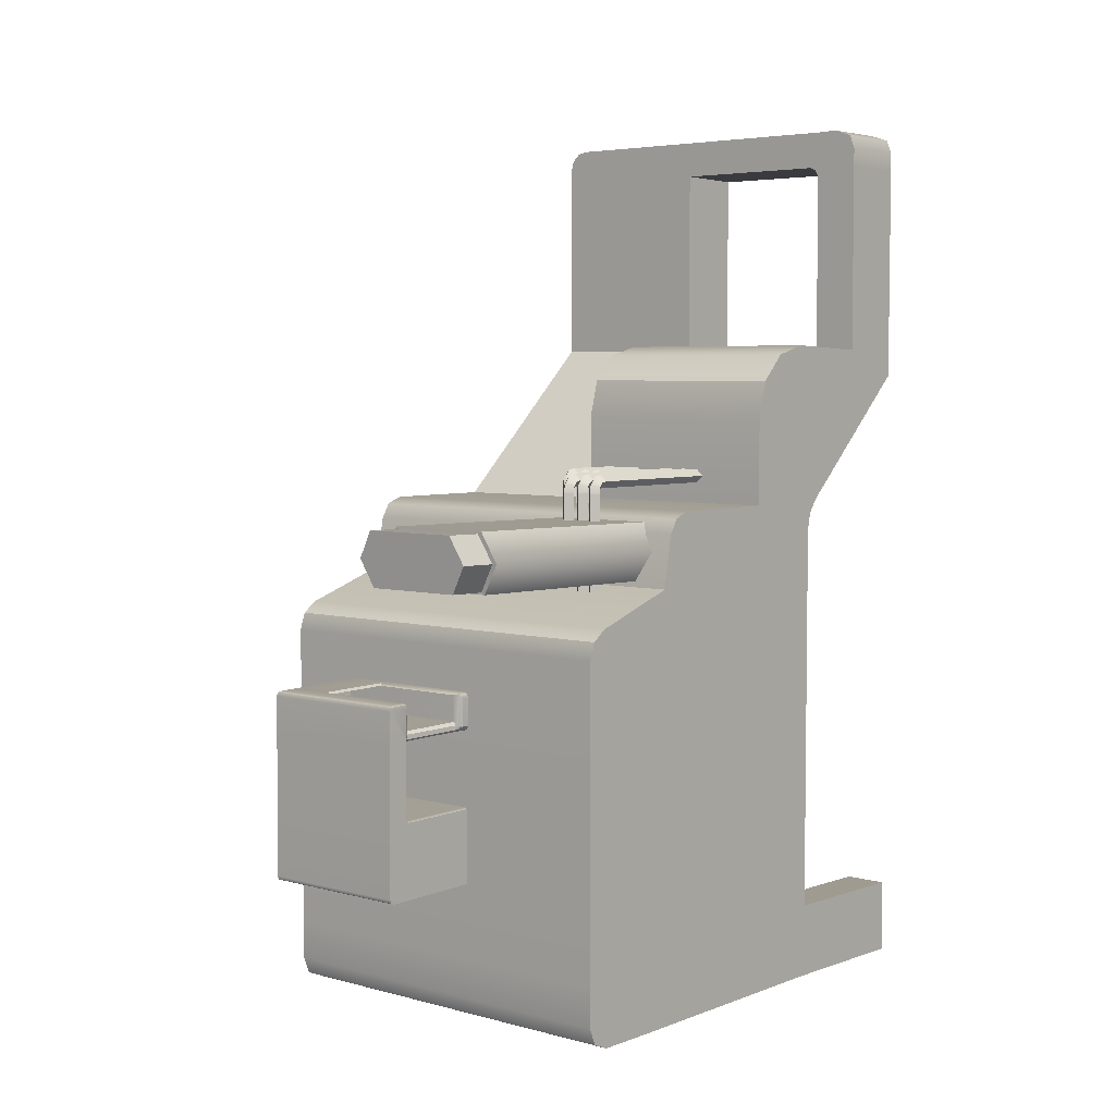
<metadata>
{"format":"obj","ext":"obj","renderer":"f3d","projection":"perspective","resolution":1024,"background":"white","views":[{"elev":4.8,"azim":-139.7,"up":"+Z"}]}
</metadata>
<code>
g default
v -0.09195 4.623 -0.757
v -0.09195 5.571 0.5909
v 1.308 5.572 0.5438
v -0.09195 5.371 -0.7679
v -0.02753 4.723 0.925
v 1.247 4.723 0.925
v 1.247 5.341 0.9164
v -0.02753 5.341 0.9164
v 1.247 4.724 0.6892
v 1.247 5.342 0.6807
v -0.02753 5.344 0.6807
v -0.02753 4.724 0.6892
v 0.8944 5.377 0.9338
v 0.8645 5.341 0.9164
v 0.8645 5.342 0.6807
v 0.8645 4.724 0.6892
v 0.8645 4.723 0.925
v 0.8944 4.686 0.9433
v 0.8944 4.61 0.9443
v 0.8944 4.612 0.6041
v 0.8944 4.689 0.603
v 0.8944 4.618 -0.07649
v 0.8944 4.623 -0.757
v 0.8944 5.371 -0.7679
v 0.8944 5.571 0.5909
v -0.05674 5.523 0.9318
v -0.08886 5.556 0.9181
v -0.09195 5.569 0.886
v 0.8944 5.524 0.9318
v 0.8944 5.556 0.9182
v 0.8944 5.569 0.8863
v -0.09195 5.582 -0.7244
v -0.09195 5.568 -0.7566
v -0.09195 5.536 -0.7696
v 0.8944 5.536 -0.7696
v 0.8944 5.568 -0.7566
v 0.8944 5.582 -0.7244
v -0.05675 4.61 0.9443
v -0.08882 4.61 0.931
v -0.1021 4.61 0.899
v -0.07395 4.7 0.9364
v -0.1021 4.687 0.8979
v -0.08882 4.687 0.93
v -0.05675 4.686 0.9433
v 1.276 4.61 0.9443
v 1.308 4.61 0.899
v 1.308 4.61 0.931
v 1.308 4.687 0.8979
v 1.308 4.687 0.93
v 1.276 4.686 0.9433
v 1.308 5.582 -0.7246
v 1.308 5.568 -0.7566
v 1.276 5.536 -0.7696
v 1.308 5.37 -0.7226
v 1.308 5.37 -0.7547
v 1.276 5.371 -0.7679
v -0.05675 4.612 0.6041
v -0.1021 4.612 0.6494
v -0.08882 4.612 0.6173
v -0.0402 4.689 0.603
v -0.06975 4.677 0.613
v -0.1021 4.689 0.6484
v -0.05301 4.712 0.6597
v -0.05044 4.707 0.62
v -0.07755 4.7 0.654
v 1.276 4.618 -0.07649
v 1.308 4.618 -0.1219
v 1.297 4.618 -0.09433
v 1.308 5.375 -0.07729
v 1.308 5.359 -0.08607
v 1.308 5.385 -0.0412
v -0.09195 5.377 0.8884
v -0.05675 5.377 0.9338
v -0.08882 5.377 0.9205
v 1.277 5.524 0.9318
v 1.308 5.556 0.9181
v 1.308 5.569 0.886
v 1.308 5.377 0.8884
v 1.308 5.377 0.9205
v 1.276 5.377 0.9338
v 1.277 5.335 0.5941
v 1.308 5.37 0.5843
v 1.308 5.38 0.5486
v 1.308 5.413 0.5478
v 1.308 5.379 0.6389
v 1.308 5.357 0.6035
v 1.308 4.689 0.6484
v 1.308 4.689 0.6163
v 1.276 4.689 0.603
v 1.276 4.623 -0.757
v 1.308 4.623 -0.7438
v 1.308 4.623 -0.7117
v -0.09195 4.618 -0.08978
v -0.09195 4.618 -0.1219
v -0.05675 4.618 -0.07649
v -0.05625 5.359 -0.08607
v -0.09195 5.375 -0.07729
v -0.09195 5.385 -0.0412
v -0.09195 5.359 -0.1211
v -0.09195 5.359 -0.09609
v 1.276 4.612 0.6041
v 1.308 4.612 0.6173
v 1.308 4.612 0.6494
v -0.06698 5.365 0.5784
v -0.03207 5.344 0.5941
v -0.06131 5.344 0.615
v -0.0499 5.344 0.6545
v -0.09195 5.381 0.5925
v -0.09195 5.38 0.546
v 0.8944 5.335 0.5941
v 0.8944 5.367 0.5806
v 0.8944 5.38 0.5486
v 0.8944 5.385 -0.0412
v 0.8944 5.371 -0.07337
v 0.8944 5.359 -0.08607
v -0.06591 4.692 0.6223
v -0.07248 5.351 0.9025
v -0.06831 5.359 0.9114
v -0.09195 5.572 0.5438
v 0.8944 5.572 0.5438
v 1.308 5.576 -0.0479
v 0.8944 5.576 -0.04718
v -0.09195 5.576 -0.04047
v 0.8944 4.618 -0.1219
v 1.276 4.618 -0.1219
v 1.276 4.623 -0.7165
v -0.05977 4.618 -0.1219
v 1.263 5.37 0.5839
v 1.263 5.38 0.5486
v 1.263 5.385 -0.0412
v 1.263 5.375 -0.07687
v 1.263 5.359 -0.08607
v 1.235 4.618 -0.07649
v 1.235 4.618 -0.1219
v 1.235 4.623 -0.7209
v 1.308 5.426 -0.04266
v 1.308 5.385 -0.1086
v 1.308 5.394 0.6178
v 1.307 5.359 -0.1081
v -0.08877 5.362 0.6525
v -0.09195 5.38 0.6548
v -0.09195 5.404 0.6452
v -0.09195 5.405 0.5917
v 0.03241 5.334 0.5941
v 0.01007 5.365 0.5786
v -0.01958 5.38 0.5462
v -0.04277 5.385 -0.0412
v -0.04737 5.375 -0.07711
v -0.09195 5.416 -0.04081
v -0.09195 5.406 0.5451
v -0.09195 5.418 -0.1093
v -0.01438 4.689 0.603
v -0.01995 4.612 0.6041
v -0.09195 4.644 -0.7573
v 0.8944 4.644 -0.7573
v 1.276 4.644 -0.7573
v 1.308 4.644 -0.7441
v 1.308 4.644 -0.712
v 1.308 4.639 -0.1215
v 1.297 4.639 -0.09471
v 1.277 4.638 -0.07676
v 1.236 4.638 -0.07676
v 0.8944 4.638 -0.07676
v -0.05673 4.638 -0.07676
v -0.09195 4.639 -0.08996
v -0.09195 4.639 -0.1218
v -0.07636 5.364 0.604
v -0.7004 3.699 1.733
v -0.6385 3.761 1.733
v -0.5765 3.699 1.732
v -0.6385 3.638 1.733
v -0.6996 3.699 2.668
v -0.6377 3.761 2.667
v -0.5757 3.699 2.667
v -0.6377 3.638 2.667
v -0.6991 3.608 2.773
v -0.6368 3.608 2.835
v -0.5752 3.608 2.772
v -0.6375 3.608 2.711
v -0.6991 1.158 2.773
v -0.6368 1.158 2.835
v -0.5752 1.158 2.772
v -0.6375 1.158 2.711
v -0.6373 3.75 2.741
v -0.6993 3.693 2.724
v -0.6375 3.636 2.707
v -0.5755 3.693 2.724
v -0.6369 3.685 2.817
v -0.6991 3.662 2.764
v -0.6375 3.638 2.71
v -0.5753 3.662 2.763
v -0.5442 3.699 1.733
v -0.4822 3.761 1.733
v -0.4203 3.699 1.732
v -0.4822 3.638 1.733
v -0.5434 3.699 2.668
v -0.4814 3.761 2.667
v -0.4195 3.699 2.667
v -0.4814 3.638 2.667
v -0.5428 3.608 2.773
v -0.4806 3.608 2.835
v -0.419 3.608 2.772
v -0.4812 3.608 2.711
v -0.5428 1.158 2.773
v -0.4806 1.158 2.835
v -0.419 1.158 2.772
v -0.4812 1.158 2.711
v -0.4811 3.75 2.741
v -0.5431 3.693 2.724
v -0.4812 3.636 2.707
v -0.4192 3.693 2.724
v -0.4807 3.685 2.817
v -0.5429 3.662 2.764
v -0.4812 3.638 2.71
v -0.419 3.662 2.763
v -0.8386 3.699 1.733
v -0.7767 3.761 1.733
v -0.7147 3.699 1.732
v -0.7767 3.638 1.733
v -0.8378 3.699 2.668
v -0.7759 3.761 2.667
v -0.7139 3.699 2.667
v -0.7759 3.638 2.667
v -0.8373 3.608 2.773
v -0.775 3.608 2.835
v -0.7134 3.608 2.772
v -0.7756 3.608 2.711
v -0.8373 1.158 2.773
v -0.775 1.158 2.835
v -0.7134 1.158 2.772
v -0.7756 1.158 2.711
v -0.7755 3.75 2.741
v -0.8375 3.693 2.724
v -0.7757 3.636 2.707
v -0.7137 3.693 2.724
v -0.7751 3.685 2.817
v -0.8373 3.662 2.764
v -0.7757 3.638 2.71
v -0.7135 3.662 2.763
v -0.002155 2.877 1.733
v 0.05978 2.939 1.733
v 0.1217 2.877 1.732
v 0.05978 2.815 1.733
v -0.001356 2.877 2.668
v 0.06058 2.939 2.667
v 0.1225 2.877 2.667
v 0.06058 2.815 2.667
v -0.000825 2.785 2.773
v 0.06142 2.785 2.835
v 0.123 2.785 2.772
v 0.06079 2.785 2.711
v -0.000825 1.687 2.773
v 0.06142 1.687 2.835
v 0.123 1.687 2.772
v 0.06079 1.687 2.711
v 0.06095 2.928 2.741
v -0.001071 2.871 2.724
v 0.06077 2.814 2.707
v 0.1228 2.871 2.724
v 0.06133 2.862 2.817
v -0.000871 2.839 2.764
v 0.06079 2.816 2.71
v 0.123 2.839 2.763
v 0.1541 2.877 1.733
v 0.216 2.939 1.733
v 0.2779 2.877 1.732
v 0.216 2.815 1.733
v 0.1549 2.877 2.668
v 0.2168 2.939 2.667
v 0.2787 2.877 2.667
v 0.2168 2.815 2.667
v 0.1554 2.785 2.773
v 0.2177 2.785 2.835
v 0.2793 2.785 2.772
v 0.217 2.785 2.711
v 0.1554 1.687 2.773
v 0.2177 1.687 2.835
v 0.2793 1.687 2.772
v 0.217 1.687 2.711
v 0.2172 2.928 2.741
v 0.1552 2.871 2.724
v 0.217 2.814 2.707
v 0.279 2.871 2.724
v 0.2176 2.862 2.817
v 0.1554 2.839 2.764
v 0.217 2.816 2.71
v 0.2792 2.839 2.763
v -0.1403 2.877 1.733
v -0.07841 2.939 1.733
v -0.01648 2.877 1.732
v -0.07841 2.815 1.733
v -0.1395 2.877 2.668
v -0.07761 2.939 2.667
v -0.01568 2.877 2.667
v -0.07761 2.815 2.667
v -0.139 2.785 2.773
v -0.07677 2.785 2.835
v -0.01515 2.785 2.772
v -0.0774 2.785 2.711
v -0.139 1.687 2.773
v -0.07677 1.687 2.835
v -0.01515 1.687 2.772
v -0.0774 1.687 2.711
v -0.07724 2.928 2.741
v -0.1393 2.871 2.724
v -0.07742 2.814 2.707
v -0.0154 2.871 2.724
v -0.07686 2.862 2.817
v -0.1391 2.839 2.764
v -0.0774 2.816 2.71
v -0.0152 2.839 2.763
v -1.479 1.388 -2.014
v 2.03 1.388 -2.014
v 2.03 3.593 1.857
v -1.479 3.593 1.857
v -1.479 1.388 2.09
v 2.03 1.388 2.09
v -1.479 2.196 2.083
v -1.479 2.193 2.521
v 2.03 2.192 2.52
v 2.03 2.196 2.083
v 2.03 2.196 -2.014
v -1.479 2.196 -2.014
v 2.03 0.003018 3.697
v 2.03 0.6622 3.946
v 0.4923 2.193 2.521
v 0.4722 0.6613 3.945
v -1.479 0.6613 5.697
v 0.4722 0.6613 5.7
v 0.4722 0.003018 3.697
v -1.479 0 5.694
v 0.4722 0.000113 5.688
v 0.4923 1.388 2.09
v 0.4923 1.388 -2.014
v 0.4923 2.196 -2.014
v 0.4923 3.593 1.857
v -1.479 2.191 3.325
v -1.479 1.535 3.981
v -1.479 1.863 3.893
v -1.479 2.103 3.653
v 0.5004 2.191 3.325
v 0.5004 2.103 3.653
v 0.5004 1.863 3.893
v 0.5004 1.535 3.981
v -1.479 0.6613 3.945
v -1.085 1.388 2.09
v -1.085 1.388 -2.014
v -1.085 2.196 -2.014
v -1.085 3.593 1.857
v -1.085 2.193 2.521
v -1.083 2.191 3.325
v -1.083 2.103 3.653
v -1.083 1.863 3.893
v -1.083 1.535 3.981
v -1.072 0.6613 3.945
v -1.072 0.003018 3.697
v -1.055 0.6613 6.033
v -1.055 0 6.031
v -1.479 0.003018 3.697
v 2.033 0.6613 5.683
v 2.031 0 5.68
v 0.4703 0 6.031
v 0.449 0.6613 6.033
v -1.478 0.6613 5.856
v -1.43 0.6613 5.984
v -1.264 0.6613 6.039
v -1.478 -3.9e-05 5.854
v -1.264 9e-06 6.037
v -1.43 0 5.982
v -1.072 0.6613 5.547
v -0.9125 0.6613 5.7
v -1.072 0.000115 5.619
v -1.034 3.1e-05 5.674
v -0.9954 6.4e-05 5.688
v -0.9804 0.6612 5.7
v -1.034 0.6613 5.676
v -1.072 0.6613 5.618
v -0.9465 0.000113 5.688
v -1.072 0.000219 5.55
v 1.934 0.6613 6.01
v 2 0.6613 5.946
v 2.027 0.6613 5.858
v 1.846 0.6613 6.033
v 2 0 5.944
v 1.934 0 6.007
v 1.845 0 6.031
v 2.026 0 5.855
v 2.03 3.661 -2.016
v 0.4923 3.661 -2.016
v -1.085 3.661 -2.016
v -1.479 3.661 -2.016
v -1.479 1.388 -1.336
v -1.085 1.388 -1.336
v 0.4923 1.388 -1.336
v 2.03 1.388 -1.336
v 2.03 2.196 -1.338
v 2.03 3.649 -1.34
v 2.03 4.603 -1.427
v 0.4923 4.603 -1.427
v -1.085 4.603 -1.427
v -1.479 4.603 -1.427
v -1.479 3.649 -1.34
v -1.479 2.196 -1.338
v 1.565 0.6613 5.688
v 1.563 0.662 3.945
v 1.569 2.192 2.52
v 1.569 3.593 1.857
v 1.569 4.603 -1.427
v 1.569 3.661 -2.016
v 1.569 2.196 -2.014
v 1.569 1.388 -2.014
v 1.569 1.388 -1.336
v 1.569 1.388 2.09
v 1.563 0.003018 3.697
v 1.564 3.4e-05 5.683
v -1.479 -0.005448 -2.039
v -1.085 -0.005448 -2.039
v -1.085 -0.005448 -1.361
v -1.479 -0.005448 -1.361
v 1.569 -0.005448 -1.361
v 2.03 -0.005448 -1.361
v 1.569 -0.005448 -2.039
v 2.03 -0.005448 -2.039
v -1.479 1.262 2.542
v -1.479 1.387 2.259
v -1.479 1.354 2.414
v -1.085 1.387 2.259
v -1.084 1.354 2.414
v -1.084 1.262 2.542
v 2.03 3.274 2.521
v 2.03 3.511 2.322
v 2.03 3.429 2.465
v 1.569 3.274 2.521
v 1.569 3.429 2.465
v 1.569 3.511 2.322
v 2.03 4.421 1.584
v 2.03 4.603 1.334
v 2.03 4.553 1.488
v 1.569 4.421 1.584
v 1.569 4.553 1.488
v 1.569 4.603 1.334
v 2.03 4.603 -1.792
v 2.03 4.385 -2.012
v 2.03 4.539 -1.947
v 1.569 4.603 -1.792
v 1.569 4.539 -1.947
v 1.569 4.385 -2.012
v 0.4923 4.385 -2.012
v 0.4923 4.539 -1.947
v 0.4923 4.603 -1.792
v -1.085 4.603 -1.792
v -1.085 4.539 -1.947
v -1.085 4.385 -2.012
v 0.4923 4.603 1.334
v 0.4923 4.553 1.488
v 0.4923 4.421 1.584
v -1.085 4.421 1.584
v -1.085 4.553 1.488
v -1.085 4.603 1.334
v 0.4923 3.511 2.322
v 0.4923 3.429 2.465
v 0.4923 3.274 2.521
v -1.085 3.511 2.322
v -1.085 3.429 2.465
v -1.085 3.274 2.521
v 0.4905 1.262 2.542
v 0.4918 1.354 2.414
v 0.4923 1.387 2.259
v -1.479 4.603 -1.792
v -1.479 4.539 -1.947
v -1.479 4.385 -2.012
v -1.479 4.553 1.488
v -1.479 4.603 1.334
v -1.479 4.421 1.584
v -1.479 3.429 2.465
v -1.479 3.511 2.322
v -1.479 3.274 2.521
v 1.569 1.387 2.259
v 1.568 1.354 2.414
v 1.568 1.262 2.542
v 2.03 1.354 2.414
v 2.03 1.387 2.259
v 2.03 1.262 2.542
v -1.145 2.856 2.413
v -0.1891 2.856 2.413
v -1.145 5.581 2.452
v -0.1891 5.581 2.452
v -1.145 5.542 1.937
v -0.1891 5.542 1.937
v -1.145 2.817 1.898
v -0.1891 2.817 1.898
v -1.292 5.561 2.195
v -0.04182 5.561 2.195
v -0.04182 2.836 2.155
v -1.292 2.836 2.155
v -1.246 5.561 2.195
v -0.08831 5.561 2.195
v -0.2246 5.541 1.956
v -1.109 5.541 1.956
v -1.109 5.581 2.433
v -0.2246 5.581 2.433
v -1.246 5.901 2.201
v -0.08831 5.901 2.201
v -0.2246 5.881 1.962
v -1.109 5.881 1.962
v -1.109 5.921 2.439
v -0.2246 5.921 2.439
g pCube7
f 120 3 121 122
f 123 149 150 119
f 40 42 62 58
f 107 63 12 11
f 9 10 15 16
f 6 9 16 17
f 10 7 14 15
f 14 13 73 8
f 15 14 8 11
f 16 15 11 12
f 17 16 12 5
f 18 17 5 41 44
f 44 38 19 18
f 152 153 57 60
f 154 155 23 1
f 119 120 122 123
f 13 14 17 18
f 14 7 6 17
f 9 6 7 10
f 63 41 5 12
f 34 33 36 35
f 33 32 37 36
f 40 39 43 42
f 39 38 44 43
f 156 157 91 90
f 157 158 92 91
f 57 59 61 60
f 59 58 62 61
f 60 64 106 105
f 64 63 107 106
f 77 76 79 78
f 76 75 80 79
f 89 88 102 101
f 88 87 103 102
f 94 93 165 166
f 93 95 164 165
f 147 148 114 113
f 96 115 114 148
f 144 145 111 110
f 145 146 112 111
f 80 75 29 13
f 53 56 24 35
f 77 3 25 31
f 28 2 143 142
f 155 156 90 23
f 129 130 71 83
f 110 81 89 21
f 66 161 162 133
f 18 19 45 50
f 48 46 103 87
f 89 101 20 21
f 87 85 78 48
f 13 29 26 73
f 144 152 60 105
f 113 112 146 147
f 22 163 164 95
f 35 24 4 34
f 31 25 2 28
f 80 13 18 50
f 77 78 85 138
f 166 154 1 94
f 41 42 43
f 41 43 44
f 59 39 40 58
f 85 86 82 138
f 67 68 66 125
f 95 127 124 22
f 46 47 102 103
f 26 27 74 73
f 27 28 72 74
f 28 27 30 31
f 27 26 29 30
f 45 47 49 50
f 47 46 48 49
f 35 36 52 53
f 36 37 51 52
f 53 52 55 56
f 52 51 54 55
f 31 30 76 77
f 30 29 75 76
f 50 49 79 80
f 49 48 78 79
f 81 86 88 89
f 86 85 87 88
f 83 82 128 129
f 81 128 82 86
f 69 71 130 131
f 64 60 61 116
f 61 62 65 116
f 65 63 64 116
f 74 118 8 73
f 117 118 74 72
f 117 8 118
f 25 120 119 2
f 3 120 25
f 119 150 143 2
f 3 84 136 121
f 136 71 69 137
f 122 121 51 37
f 32 123 122 37
f 124 127 1 23
f 92 126 90 91
f 125 66 133 134
f 90 126 135 23
f 67 125 126 92
f 134 135 126 125
f 93 94 127 95
f 1 127 94
f 65 41 63
f 42 41 65 62
f 57 38 39 59
f 57 153 38
f 102 47 45 101
f 101 45 19 20
f 69 131 132 70
f 129 128 111 112
f 113 130 129 112
f 131 130 113 114
f 132 131 114 115
f 133 162 163 22
f 134 133 22 124
f 23 135 134 124
f 81 110 111 128
f 136 84 83 71
f 121 136 137 51
f 70 139 137 69
f 138 82 83 84
f 77 138 84 3
f 51 137 139 54
f 68 160 161 66
f 67 159 160 68
f 8 117 140 107 11
f 141 140 117 72
f 28 142 141 72
f 142 143 108 141
f 105 104 145 144
f 104 109 146 145
f 147 146 109 98
f 98 97 148 147
f 96 148 97 100
f 97 151 99 100
f 150 149 98 109
f 143 150 109 108
f 97 98 149 151
f 32 151 149 123
f 99 151 32 33
f 99 33 34 4
f 110 21 152 144
f 21 20 153 152
f 38 153 20 19
f 158 159 67 92
f 24 155 154 4
f 56 156 155 24
f 56 55 157 156
f 55 54 158 157
f 54 139 159 158
f 160 159 139
f 161 160 139 70
f 162 161 70 132
f 163 162 132 115
f 164 163 115 96
f 165 164 96 100
f 166 165 100 99
f 99 4 154 166
f 141 108 167 140
f 104 167 108 109
f 106 167 104 105
f 140 167 106 107
f 168 172 173 169
f 169 173 174 170
f 170 174 175 171
f 171 175 172 168
f 176 180 181 177
f 177 181 182 178
f 178 182 183 179
f 179 183 180 176
f 188 189 176 177
f 189 190 179 176
f 190 191 178 179
f 191 188 177 178
f 173 172 185 184
f 172 175 186 185
f 175 174 187 186
f 174 173 184 187
f 184 185 189 188
f 185 186 190 189
f 186 187 191 190
f 187 184 188 191
f 192 196 197 193
f 193 197 198 194
f 194 198 199 195
f 195 199 196 192
f 200 204 205 201
f 201 205 206 202
f 202 206 207 203
f 203 207 204 200
f 212 213 200 201
f 213 214 203 200
f 214 215 202 203
f 215 212 201 202
f 197 196 209 208
f 196 199 210 209
f 199 198 211 210
f 198 197 208 211
f 208 209 213 212
f 209 210 214 213
f 210 211 215 214
f 211 208 212 215
f 216 220 221 217
f 217 221 222 218
f 218 222 223 219
f 219 223 220 216
f 224 228 229 225
f 225 229 230 226
f 226 230 231 227
f 227 231 228 224
f 236 237 224 225
f 237 238 227 224
f 238 239 226 227
f 239 236 225 226
f 221 220 233 232
f 220 223 234 233
f 223 222 235 234
f 222 221 232 235
f 232 233 237 236
f 233 234 238 237
f 234 235 239 238
f 235 232 236 239
f 240 244 245 241
f 241 245 246 242
f 242 246 247 243
f 243 247 244 240
f 248 252 253 249
f 249 253 254 250
f 250 254 255 251
f 251 255 252 248
f 260 261 248 249
f 261 262 251 248
f 262 263 250 251
f 263 260 249 250
f 245 244 257 256
f 244 247 258 257
f 247 246 259 258
f 246 245 256 259
f 256 257 261 260
f 257 258 262 261
f 258 259 263 262
f 259 256 260 263
f 264 268 269 265
f 265 269 270 266
f 266 270 271 267
f 267 271 268 264
f 272 276 277 273
f 273 277 278 274
f 274 278 279 275
f 275 279 276 272
f 284 285 272 273
f 285 286 275 272
f 286 287 274 275
f 287 284 273 274
f 269 268 281 280
f 268 271 282 281
f 271 270 283 282
f 270 269 280 283
f 280 281 285 284
f 281 282 286 285
f 282 283 287 286
f 283 280 284 287
f 288 292 293 289
f 289 293 294 290
f 290 294 295 291
f 291 295 292 288
f 296 300 301 297
f 297 301 302 298
f 298 302 303 299
f 299 303 300 296
f 308 309 296 297
f 309 310 299 296
f 310 311 298 299
f 311 308 297 298
f 293 292 305 304
f 292 295 306 305
f 295 294 307 306
f 294 293 304 307
f 304 305 309 308
f 305 306 310 309
f 306 307 311 310
f 307 304 308 311
f 334 335 410 411
f 333 394 412 413
f 402 403 318 315
f 319 318 316 425
f 362 363 357 358
f 482 320 481
f 395 396 321 317
f 403 392 316 318
f 324 325 360 361
f 326 327 405 406
f 328 370 355 345
f 327 329 404 405
f 374 375 371 378
f 329 327 330 332
f 331 359 356 379
f 346 393 394 333
f 335 334 347 348
f 354 355 327 344
f 350 351 341 326
f 351 352 342 341
f 352 353 343 342
f 353 354 344 343
f 355 356 330 327
f 392 393 346 316
f 348 347 312 323
f 337 351 350 319
f 337 340 352 351
f 340 339 353 352
f 339 338 354 353
f 345 355 354 338
f 367 364 328 331
f 358 357 366 368
f 370 379 356 355
f 331 328 345 359
f 332 330 414 415
f 363 362 386 383
f 327 326 341 344
f 344 341 342 343
f 337 338 339 340
f 424 319 426
f 319 345 338 337
f 366 365 369 368
f 365 364 367 369
f 375 366 357 371
f 357 363 329 371
f 377 364 365 376
f 374 373 376 375
f 373 372 377 376
f 378 371 329 332
f 370 377 372 379
f 377 370 328 364
f 365 366 375 376
f 358 378 332 362
f 331 379 372 367
f 367 372 373 369
f 368 374 378 358
f 369 373 374 368
f 360 382 387 361
f 382 381 384 387
f 381 380 385 384
f 380 383 386 385
f 380 381 404 383
f 384 415 361 387
f 335 389 409 410
f 390 389 335 348
f 391 390 348 323
f 321 396 397 314
f 416 417 418 419
f 394 393 347 334
f 411 412 394 334
f 313 322 396 395
f 397 396 322 388
f 323 403 402 391
f 312 392 403 323
f 405 404 360 325
f 406 405 325 320
f 410 409 388 322
f 411 410 322 313
f 421 420 422 423
f 413 412 395 317
f 415 414 324 361
f 415 386 362 332
f 383 404 329 363
f 404 381 382 360
f 384 385 386 415
f 312 347 417 416
f 347 393 418 417
f 393 392 419 418
f 392 312 416 419
f 395 412 420 421
f 412 411 422 420
f 411 313 423 422
f 313 395 421 423
f 429 428 467 466
f 428 427 468 467
f 430 432 434 433
f 432 431 435 434
f 436 438 440 439
f 438 437 441 440
f 442 444 446 445
f 444 443 447 446
f 450 449 452 451
f 449 448 453 452
f 456 455 458 457
f 455 454 459 458
f 465 464 475 477
f 464 463 476 475
f 480 479 481 483
f 479 478 482 481
f 468 333 413 478
f 462 326 406 433
f 441 408 399 454
f 336 460 435 407
f 456 336 407 439
f 447 409 389 448
f 427 346 333 468
f 448 389 390 453
f 399 400 459 454
f 457 349 336 456
f 349 463 460 336
f 465 350 326 462
f 316 346 427 425
f 453 390 391 471
f 473 459 400 401
f 315 349 457 474
f 476 463 349 315
f 319 350 465 477
f 424 429 356 359
f 330 466 480 414
f 466 330 356 429
f 450 399 408 445
f 451 400 399 450
f 401 400 451 469
f 433 406 320 430
f 407 435 431 314
f 439 407 314 436
f 398 408 441 437
f 445 408 398 442
f 388 409 447 443
f 478 413 317 482
f 414 480 483 324
f 431 321 314
f 438 397 398 437
f 444 397 388 443
f 470 402 401 469
f 315 474 472 402
f 477 318 319
f 483 320 325 324
f 424 426 428 429
f 426 425 427 428
f 445 446 449 450
f 446 447 448 449
f 451 452 470 469
f 452 453 471 470
f 439 440 455 456
f 440 441 454 455
f 457 458 472 474
f 458 459 473 472
f 433 434 461 462
f 434 435 460 461
f 462 461 464 465
f 461 460 463 464
f 466 467 479 480
f 467 468 478 479
f 482 317 321 320
f 483 481 320
f 319 425 426
f 424 359 345 319
f 318 476 315
f 475 476 318 477
f 430 321 431 432
f 430 320 321
f 391 402 470 471
f 442 398 397 444
f 402 472 473 401
f 314 397 438 436
f 484 485 487 486
f 502 503 504 505
f 488 489 491 490
f 490 491 494 495
f 493 494 491 489
f 490 495 492 488
f 506 507 503 502
f 485 494 493 487
f 495 494 485 484
f 492 495 484 486
f 493 489 498 497
f 489 488 499 498
f 488 492 496 499
f 486 487 501 500
f 487 493 497 501
f 492 486 500 496
f 497 498 504 503
f 498 499 505 504
f 499 496 502 505
f 500 501 507 506
f 501 497 503 507
f 496 500 506 502

</code>
